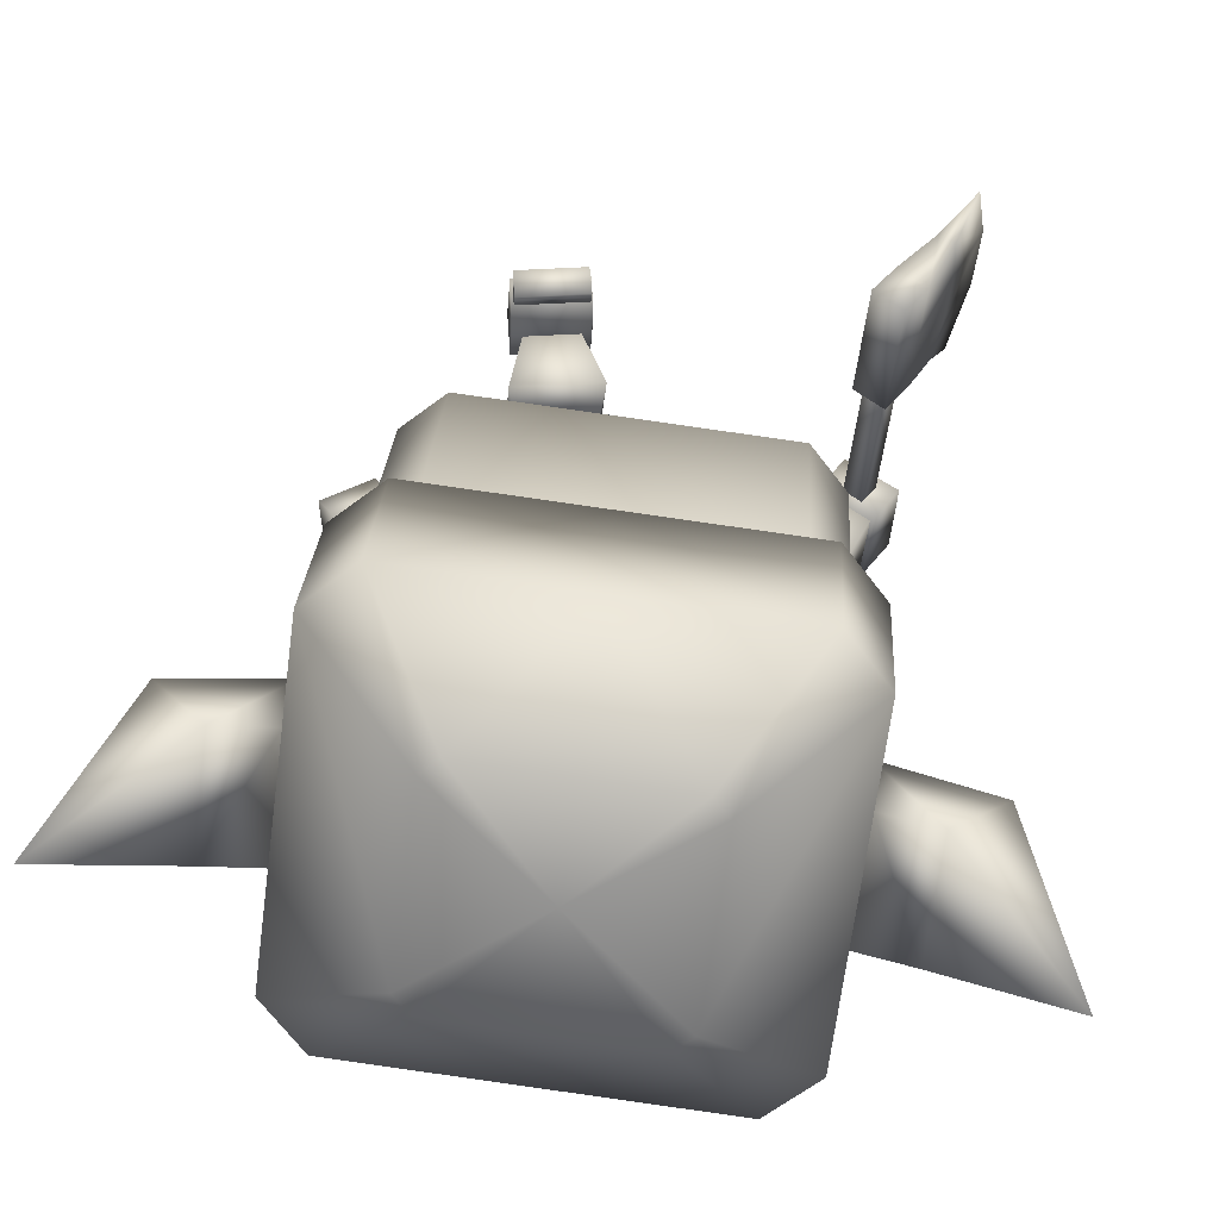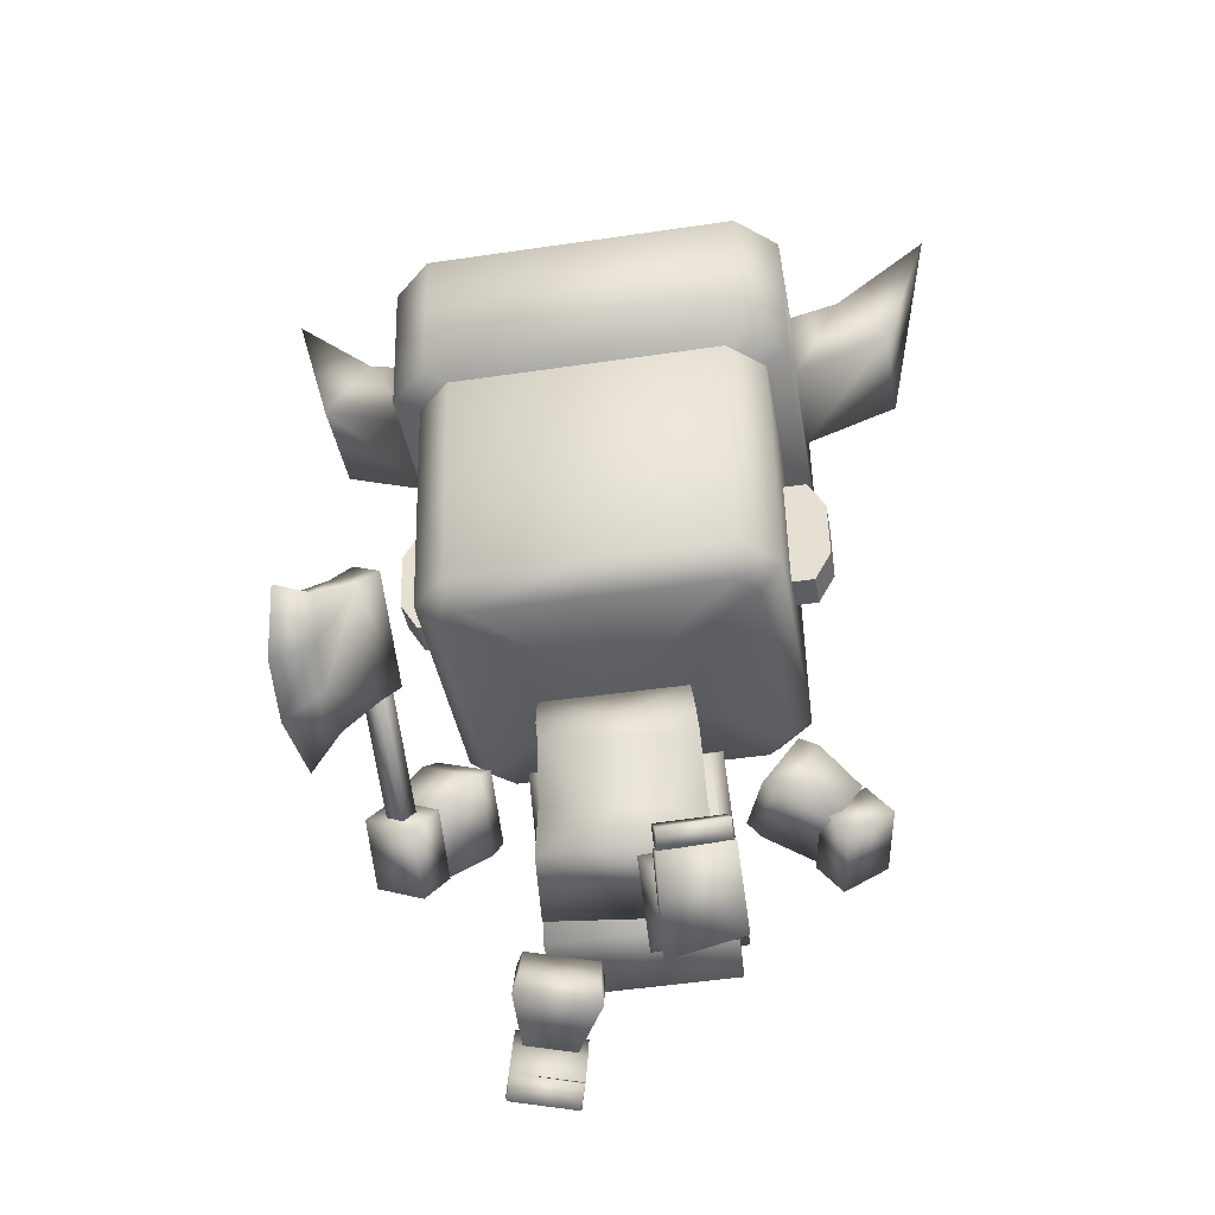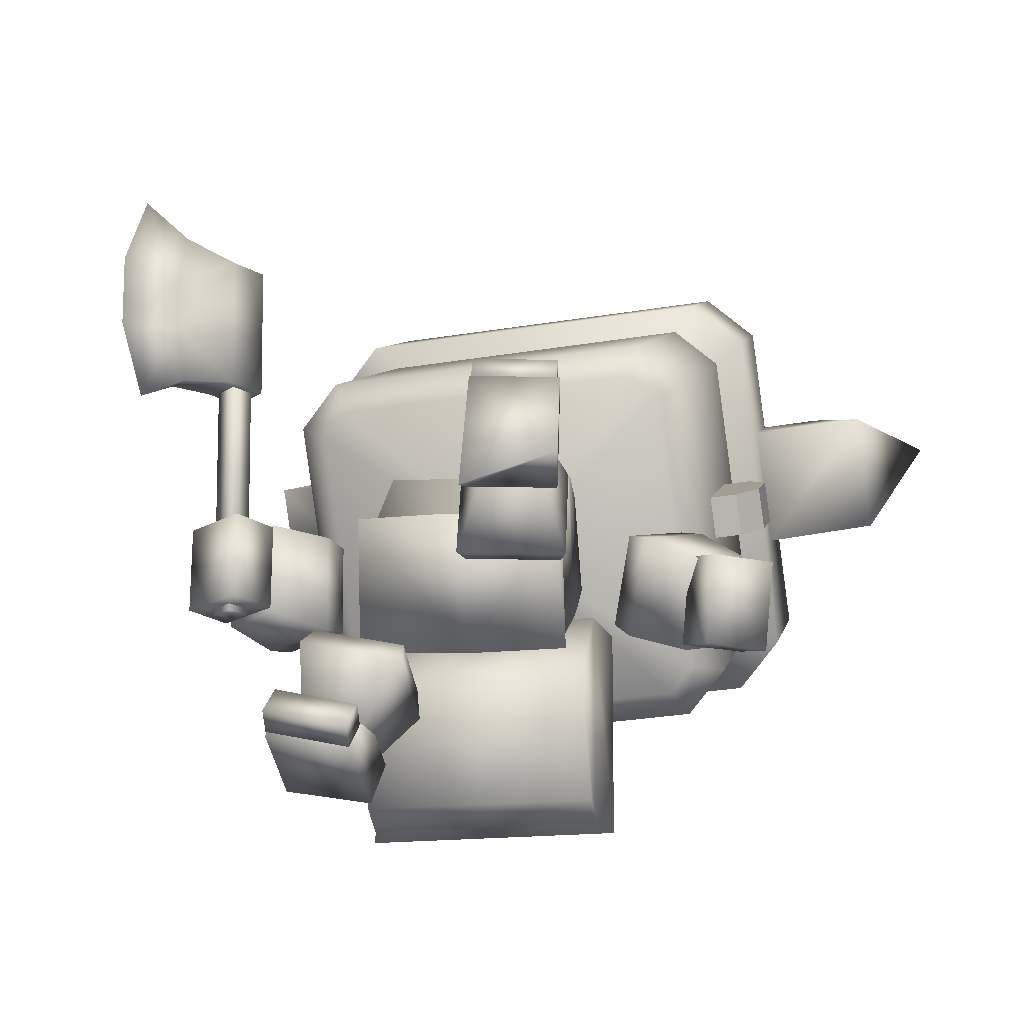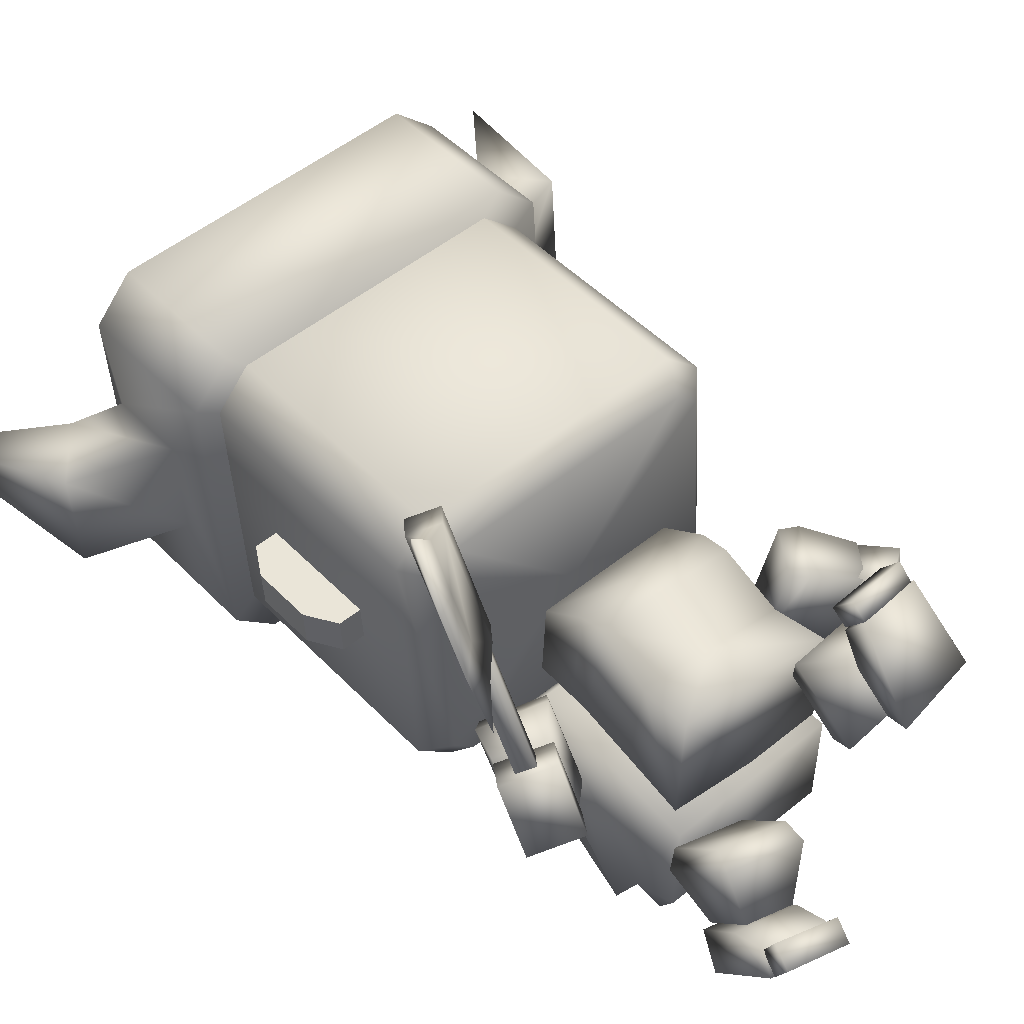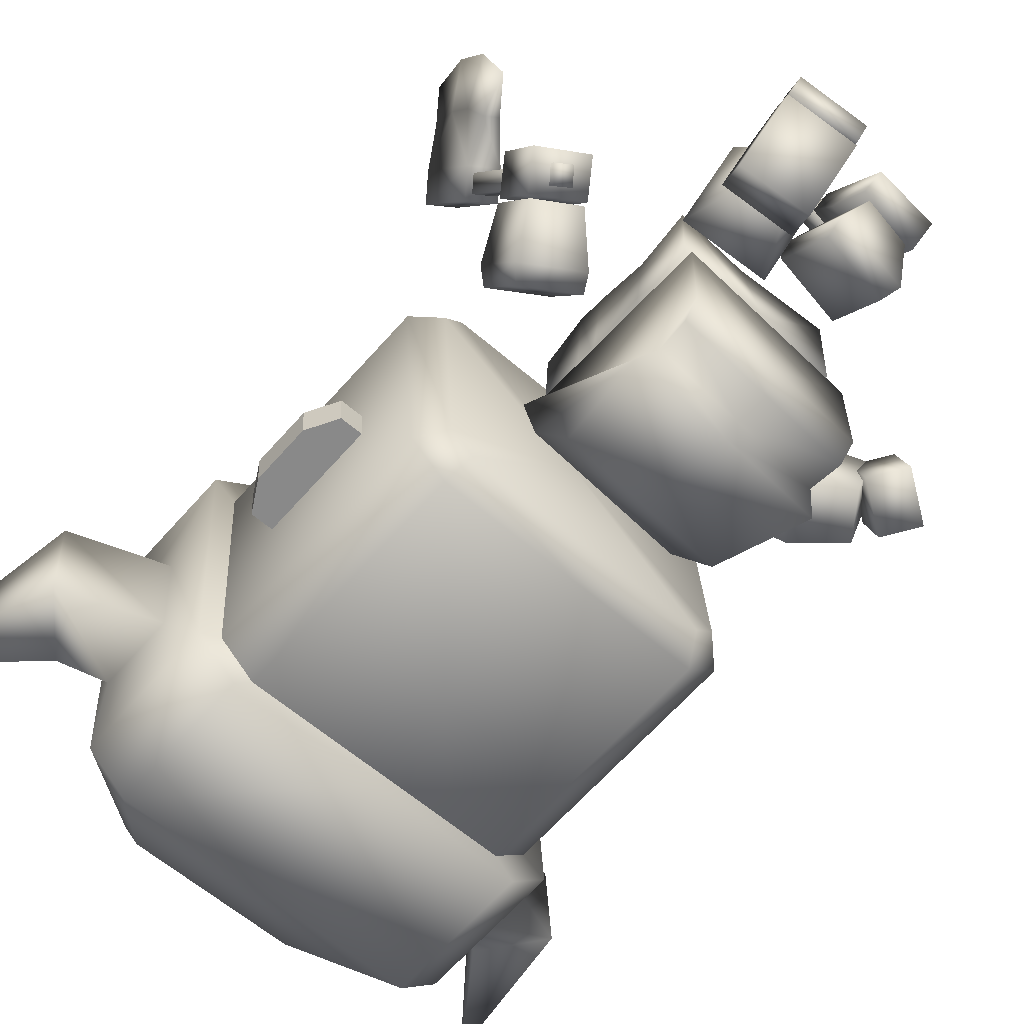
<metadata>
{"format":"obj","ext":"obj","renderer":"f3d","projection":"perspective","resolution":1024,"background":"white","views":[{"elev":27.1,"azim":-175.7,"up":"+Z"},{"elev":-42.9,"azim":2.4,"up":"+Y"},{"elev":2.2,"azim":11.4,"up":"+Z"},{"elev":41.2,"azim":-39.6,"up":"+Z"},{"elev":-70.7,"azim":-40.6,"up":"+Z"}]}
</metadata>
<code>
o Mesh_objheadusOBJexport
v 0.2369 0.6649 0.6177
v 0.2055 0.8208 0.6335
v 0.2054 0.7862 0.8875
v 0.2211 0.6307 0.8933
v 0.184 1.163 0.7095
v -0.008896 1.152 0.6971
v -0.02093 1.126 0.9078
v 0.1719 1.137 0.9202
v -0.01567 0.6471 0.903
v 0.02629 0.6526 0.6041
v -8.6e-05 0.7861 0.8874
v -0.007023 0.9358 0.9704
v 0.1912 0.943 0.9713
v 0.199 0.9832 0.6608
v 1.2e-05 0.8207 0.6334
v 0.001388 0.9864 0.6666
v 0.6615 0.8152 0.7973
v 0.6512 0.7832 0.6094
v 0.5865 0.8698 0.5982
v 0.5968 0.9018 0.7861
v 0.4707 0.7859 0.6189
v 0.5354 0.6993 0.6301
v 0.5457 0.7313 0.8179
v 0.481 0.8179 0.8067
v 0.5872 0.8913 0.8052
v 0.5112 0.7825 0.8033
v 0.4738 0.8143 0.6047
v 0.5498 0.9231 0.6066
v 0.3397 0.8788 0.6284
v 0.3807 0.844 0.846
v 0.4853 0.9908 0.8482
v 0.3029 0.9073 0.6493
v 0.3403 0.8755 0.8479
v 0.4443 1.026 0.6306
v 0.3987 1.045 0.6516
v 0.4361 1.013 0.8503
v 0.2542 0.4748 1.227
v 0.0821 0.4462 1.229
v 0.08594 0.41 1.193
v 0.2584 0.4368 1.186
v 0.07806 0.4562 1.149
v 0.07252 0.4944 1.185
v 0.246 0.5203 1.179
v 0.2518 0.485 1.146
v 0.09226 0.2637 0.9764
v 0.08231 0.4072 1.193
v 0.0742 0.4532 1.145
v 0.08056 0.4077 1.055
v 0.2568 0.4835 1.143
v 0.2651 0.4377 1.192
v 0.2889 0.2824 1.044
v 0.2632 0.438 1.053
v 0.09362 0.3222 0.9707
v 0.2763 0.3525 0.9682
v 0.1015 0.4321 1.06
v 0.03524 0.5525 0.9917
v 0.05986 0.3878 0.8348
v 0.1166 0.3318 0.9645
v 0.2513 0.3541 0.9625
v 0.2803 0.4243 0.8317
v 0.2603 0.4776 0.8156
v 0.06618 0.4456 0.8184
v 0.04759 0.569 0.936
v 0.2557 0.589 0.9887
v 0.2362 0.4543 1.058
v 0.2417 0.601 0.9331
v -0.2113 0.654 0.5998
v -0.2114 0.6358 0.8897
v -0.2055 0.7859 0.8871
v -0.2054 0.8207 0.6333
v -0.2018 1.141 0.6847
v -0.2138 1.115 0.8954
v -0.2054 0.9269 0.9659
v -0.1977 0.9805 0.6606
v -0.6298 0.7861 0.8546
v -0.5723 0.8716 0.8202
v -0.5557 0.7911 0.648
v -0.6132 0.7056 0.6824
v -0.4338 0.7261 0.6901
v -0.4913 0.6405 0.7246
v -0.5079 0.7211 0.8968
v -0.4503 0.8066 0.8624
v -0.5672 0.8829 0.8245
v -0.5462 0.7948 0.641
v -0.4346 0.7365 0.6832
v -0.4557 0.8247 0.8666
v -0.3348 0.8377 0.6331
v -0.3579 0.9343 0.834
v -0.5103 1.012 0.7774
v -0.3114 0.8822 0.6245
v -0.3324 0.9704 0.8079
v -0.4873 0.9156 0.5765
v -0.4521 0.9557 0.5714
v -0.4731 1.044 0.7548
v -0.2935 0.1902 0.5246
v -0.2968 0.2241 0.4776
v -0.1197 0.2079 0.4532
v -0.1164 0.1741 0.5002
v -0.11 0.2597 0.4898
v -0.1066 0.2258 0.5368
v -0.2832 0.2463 0.5616
v -0.2871 0.2759 0.5142
v -0.1192 0.3821 0.3155
v -0.1026 0.3527 0.461
v -0.1066 0.2576 0.4946
v -0.1176 0.2155 0.4425
v -0.2893 0.2742 0.5197
v -0.3003 0.2322 0.4677
v -0.3036 0.4004 0.3324
v -0.2853 0.3694 0.4862
v -0.2867 0.4649 0.4121
v -0.1041 0.4482 0.3869
v -0.1249 0.3469 0.484
v -0.1267 0.4554 0.3967
v -0.0603 0.5706 0.4706
v -0.05745 0.3924 0.6141
v -0.2614 0.4678 0.4151
v -0.2807 0.5908 0.5009
v -0.2615 0.5981 0.5564
v -0.06742 0.5801 0.5298
v -0.06513 0.4465 0.6373
v -0.2779 0.4126 0.6444
v -0.2596 0.3594 0.5024
v -0.2593 0.4645 0.6639
v 0.4266 1.279 0.5257
v 0.3766 1.282 0.4616
v 0.4099 1.352 0.4057
v 0.4926 1.346 0.5118
v 0.03444 1.776 0.3901
v 0.4015 1.779 0.4362
v 0.04276 1.348 0.3596
v 0.02611 2.203 0.4206
v 0.3932 2.207 0.4667
v 0.3575 2.266 0.5318
v 0.4074 2.263 0.5959
v 0.476 2.201 0.5729
v 0.3993 1.723 1.224
v 0.4843 1.773 0.5423
v 0.391 2.151 1.254
v 0.329 2.217 1.224
v 0.2648 2.212 1.274
v 0.2846 2.143 1.337
v -0.07412 1.712 1.26
v 0.293 1.715 1.306
v -0.08245 2.139 1.291
v 0.4076 1.296 1.193
v 0.284 1.228 1.204
v 0.3482 1.233 1.154
v 0.3013 1.288 1.276
v -0.0658 1.284 1.229
v -0.3243 1.344 0.3135
v -0.3326 1.772 0.344
v -0.3045 1.275 0.3761
v -0.3687 1.27 0.4258
v -0.4306 1.336 0.3959
v -0.524 1.714 1.108
v -0.439 1.764 0.4264
v -0.5157 1.286 1.077
v -0.3878 2.255 0.496
v -0.3237 2.259 0.4463
v -0.341 2.199 0.3745
v -0.4473 2.191 0.4569
v -0.5323 2.141 1.138
v -0.4163 2.205 1.188
v -0.4663 2.208 1.124
v -0.4495 2.135 1.244
v -0.4412 1.708 1.214
v -0.4471 1.224 1.054
v -0.3972 1.221 1.118
v -0.4329 1.28 1.183
v -0.01027 1.251 0.7899
v 0.03604 1.279 0.4188
v -0.05658 1.224 1.161
v -0.02942 2.236 0.8601
v -0.07573 2.208 1.231
v 0.0169 2.263 0.489
v 0.5027 1.489 0.9205
v 0.5147 1.496 0.8237
v 0.5449 1.735 0.9437
v 0.5569 1.742 0.8469
v 0.3614 1.815 0.9266
v 0.3734 1.822 0.8298
v 0.4963 1.817 0.9435
v 0.5084 1.824 0.8468
v 0.548 1.571 0.9321
v 0.5601 1.578 0.8354
v 0.3677 1.487 0.9035
v 0.3798 1.495 0.8067
v -0.3973 1.486 0.7092
v -0.4094 1.479 0.8059
v -0.5808 1.566 0.6921
v -0.5929 1.559 0.7889
v -0.5386 1.813 0.7153
v -0.5507 1.806 0.8121
v -0.4037 1.814 0.7322
v -0.4157 1.807 0.829
v -0.584 1.73 0.7036
v -0.5961 1.723 0.8004
v -0.5323 1.485 0.6922
v -0.5444 1.478 0.789
v 0.1952 1.045 0.6789
v -0.000829 1.042 0.6769
v -0.0134 1.004 0.9697
v -0.2116 0.9938 0.9597
v 0.1831 1.013 0.976
v -0.1978 1.033 0.6677
f 188 178 177 187
f 178 186 185 177
f 180 184 183 179
f 184 182 181 183
f 186 180 179 185
f 183 177 185 179
f 181 187 177 183
f 184 178 188 182
f 180 186 178 184
f 197 193 199 191
f 193 195 189 199
f 196 194 200 190
f 194 198 192 200
f 191 192 198 197
f 193 194 196 195
f 197 198 194 193
f 199 200 192 191
f 189 190 200 199
f 1 2 3 4
f 5 6 7 8
f 10 1 4 9
f 4 3 11 9
f 205 203 12 13
f 205 13 14 201
f 2 1 10 15
f 14 13 3 2
f 201 202 6 5
f 2 15 16 14
f 13 12 11 3
f 17 18 19 20
f 21 19 18 22
f 23 22 18 17
f 24 21 22 23
f 20 19 21 24
f 23 17 20 24
f 25 26 27 28
f 29 27 26 30
f 31 30 26 25
f 32 29 30 33
f 28 27 29 34
f 35 34 29 32
f 34 31 25 28
f 33 30 31 36
f 36 31 34 35
f 35 32 33 36
f 37 38 39 40
f 41 39 38 42
f 43 42 38 37
f 44 41 42 43
f 40 39 41 44
f 43 37 40 44
f 45 46 47 48
f 49 47 46 50
f 51 50 46 45
f 52 49 50 51
f 48 47 49 52
f 51 45 53 54
f 52 54 53 48
f 45 48 53
f 54 52 51
f 55 56 57 58
f 59 58 57 60
f 61 60 57 62
f 62 57 56 63
f 64 56 55 65
f 65 55 58 59
f 63 56 64 66
f 60 64 65 59
f 66 64 60 61
f 63 66 61 62
f 67 68 69 70
f 71 72 7 6
f 68 67 10 9
f 68 9 11 69
f 204 73 12 203
f 204 206 74 73
f 10 67 70 15
f 74 70 69 73
f 206 71 6 202
f 70 74 16 15
f 73 69 11 12
f 75 76 77 78
f 79 80 78 77
f 81 75 78 80
f 82 81 80 79
f 76 82 79 77
f 81 82 76 75
f 83 84 85 86
f 87 88 86 85
f 89 83 86 88
f 90 91 88 87
f 84 92 87 85
f 93 90 87 92
f 92 84 83 89
f 91 94 89 88
f 94 93 92 89
f 93 94 91 90
f 95 96 97 98
f 99 100 98 97
f 101 95 98 100
f 102 101 100 99
f 96 102 99 97
f 101 102 96 95
f 103 104 105 106
f 107 108 106 105
f 109 103 106 108
f 110 109 108 107
f 104 110 107 105
f 109 111 112 103
f 110 104 112 111
f 103 112 104
f 111 109 110
f 113 114 115 116
f 117 118 115 114
f 119 120 115 118
f 120 121 116 115
f 122 123 113 116
f 123 117 114 113
f 121 124 122 116
f 118 117 123 122
f 124 119 118 122
f 121 120 119 124
f 125 126 127 128
f 129 130 127 131
f 129 132 133 130
f 134 135 136 133
f 137 138 136 139
f 140 141 142 139
f 143 144 142 145
f 138 137 146 128
f 147 148 146 149
f 143 150 149 144
f 129 131 151 152
f 153 154 155 151
f 156 157 155 158
f 159 160 161 162
f 129 152 161 132
f 157 156 163 162
f 164 165 163 166
f 143 145 166 167
f 168 169 170 158
f 143 167 170 150
f 158 155 154 168
f 154 171 168
f 153 171 154
f 131 127 126 172
f 126 171 172
f 125 171 126
f 128 146 148 125
f 148 171 125
f 147 171 148
f 150 170 169 173
f 169 171 173
f 168 171 169
f 162 163 165 159
f 165 174 159
f 164 174 165
f 145 142 141 175
f 141 174 175
f 140 174 141
f 139 136 135 140
f 135 174 140
f 134 174 135
f 132 161 160 176
f 160 174 176
f 159 174 160
f 175 174 164
f 173 171 147
f 164 166 145 175
f 147 149 150 173
f 176 174 134
f 172 171 153
f 153 151 131 172
f 134 133 132 176
f 158 170 167 156
f 166 163 156 167
f 162 161 152 157
f 151 155 157 152
f 149 146 137 144
f 139 142 144 137
f 133 136 138 130
f 128 127 130 138
f 8 7 203 205
f 8 205 201 5
f 14 16 202 201
f 72 204 203 7
f 72 71 206 204
f 74 206 202 16
o back_Object03
v 0.2152 1.138 0.6462
v -0.00316 1.126 0.6321
v 0.0302 0.6488 0.5469
v 0.2726 0.663 0.5625
v 0.3096 0.8583 0.1948
v 0.04263 0.8427 0.1776
v 0.0227 1.089 0.2637
v 0.2447 1.102 0.278
v 0.002893 1.179 0.4891
v 0.2193 1.192 0.503
v 0.286 0.7357 0.2352
v 0.04698 0.7218 0.2198
v 0.04183 0.8052 0.224
v 0.274 0.8188 0.239
v -0.002601 1.17 0.5826
v 0.252 1.185 0.599
v 0.2885 0.689 0.2919
v 0.04609 0.6749 0.2763
v -0.2215 1.113 0.6181
v -0.2122 0.6347 0.5313
v -0.2243 0.8271 0.1605
v -0.1993 1.076 0.2494
v -0.2135 1.167 0.4751
v -0.192 0.7078 0.2045
v -0.1904 0.7917 0.2091
v -0.2572 1.156 0.5662
v -0.1963 0.6607 0.2607
f 207 208 209 210
f 211 212 213 214
f 214 213 215 216
f 217 218 219 220
f 220 219 212 211
f 216 215 221 222
f 208 207 222 221
f 223 224 218 217
f 210 209 224 223
f 220 207 210
f 211 214 216 222
f 207 220 211 222
f 220 210 223 217
f 225 226 209 208
f 227 228 213 212
f 228 229 215 213
f 230 231 219 218
f 231 227 212 219
f 229 232 221 215
f 232 225 208 221
f 233 230 218 224
f 226 233 224 209
f 226 225 231
f 227 232 229 228
f 225 232 227 231
f 231 230 233 226
o cap_Object01
v 0.03717 2.018 0.348
v 0.02937 2.419 0.3766
v 0.4461 2.423 0.429
v 0.4539 2.022 0.4003
v 0.2245 2.623 0.6644
v 0.2583 2.621 0.7077
v 0.5401 2.416 0.5495
v 0.5167 2.149 0.778
v 0.5479 2.016 0.5209
v 0.5125 2.363 0.7932
v 0.4435 2.359 1.323
v 0.4774 2.342 1.075
v 0.2053 2.59 1.132
v 0.162 2.586 1.165
v 0.3228 2.35 1.417
v -0.08606 1.945 1.336
v 0.3306 1.95 1.388
v -0.09387 2.346 1.364
v -0.06777 2.584 1.136
v -0.03652 2.602 0.886
v -0.005265 2.621 0.6356
v -0.02444 1.982 0.8418
v 0.4513 1.959 1.294
v 0.4816 2.128 1.059
v 0.6083 2.375 1.093
v 0.7364 2.22 1.098
v 0.7715 2.241 0.8165
v 0.6434 2.396 0.8119
v 0.8758 2.727 1.009
v -0.3795 2.014 0.2957
v -0.3873 2.414 0.3243
v -0.2351 2.619 0.6067
v -0.508 2.405 0.4179
v -0.2784 2.615 0.6403
v -0.5356 2.138 0.6459
v -0.5397 2.352 0.6611
v -0.5002 2.005 0.3893
v -0.5749 2.331 0.9424
v -0.6045 2.348 1.191
v -0.3313 2.584 1.064
v -0.5106 2.341 1.312
v -0.2976 2.582 1.108
v -0.5028 1.941 1.283
v -0.5967 1.948 1.163
v -0.5707 2.117 0.9272
v -0.7069 2.361 0.9281
v -0.829 2.203 0.9013
v -0.7938 2.224 0.62
v -0.6718 2.382 0.6468
v -0.9524 2.708 0.7791
f 234 235 236 237
f 238 239 240 236
f 241 242 240 243
f 243 240 244 245
f 246 247 248 244
f 249 250 248 251
f 251 248 247 252
f 247 253 252
f 246 253 247
f 244 240 239 246
f 239 253 246
f 238 253 239
f 254 253 238
f 238 236 235 254
f 249 255 250
f 256 255 242
f 245 244 256 257
f 244 248 250 256
f 250 255 256
f 236 240 242 237
f 242 255 237
f 257 256 242 241
f 255 234 237
f 258 245 257 259
f 259 257 241 260
f 260 241 243 261
f 261 243 245 258
f 259 262 258
f 260 262 259
f 261 262 260
f 258 262 261
f 234 263 264 235
f 265 264 266 267
f 268 269 266 270
f 269 271 272 266
f 273 272 274 275
f 249 251 274 276
f 251 252 275 274
f 275 252 253
f 273 275 253
f 272 273 267 266
f 267 273 253
f 265 267 253
f 254 265 253
f 265 254 235 264
f 249 276 255
f 277 270 255
f 271 278 277 272
f 272 277 276 274
f 276 277 255
f 264 263 270 266
f 270 263 255
f 278 268 270 277
f 263 234 255
f 279 280 278 271
f 280 281 268 278
f 281 282 269 268
f 282 279 271 269
f 280 279 283
f 281 280 283
f 282 281 283
f 279 282 283
o axe_Object02
v -0.5675 1.044 1.393
v -0.6097 1.069 1.377
v -0.6388 1.029 1.392
v -0.5966 1.004 1.408
v -0.5139 0.6802 0.6884
v -0.556 0.7051 0.6724
v -0.5269 0.745 0.6578
v -0.4847 0.7201 0.6738
v -0.5492 1.068 1.437
v -0.6188 1.109 1.41
v -0.667 1.043 1.434
v -0.5973 1.002 1.461
v -0.6853 0.9301 1.512
v -0.7202 0.9507 1.499
v -0.7222 0.8826 1.398
v -0.6354 0.9195 1.159
v -0.5872 0.9854 1.135
v -0.5175 0.9443 1.162
v -0.5657 0.8784 1.186
v -0.6749 0.8136 1.304
v -0.6873 0.862 1.412
v -0.7098 0.8342 1.291
v -0.6831 0.8055 1.176
v -0.6482 0.7849 1.189
v -0.7664 0.711 1.317
v -0.717 0.6903 1.155
v -0.7672 0.8866 1.591
v -0.7831 0.7764 1.462
f 284 285 286 287
f 288 287 286 289
f 289 286 285 290
f 284 291 290 285
f 291 284 287 288
f 288 289 290 291
f 292 293 294 295
f 296 295 294 297
f 294 298 297
f 299 294 293 300
f 300 293 292 301
f 301 292 295 302
f 303 302 295 304
f 298 294 299 305
f 302 299 300 301
f 306 299 302 307
f 302 303 307
f 303 308 309 307
f 309 306 307
f 310 296 297
f 304 296 310 311
f 306 305 299
f 311 310 297 298
f 296 304 295
f 306 309 308 305
f 304 311 308 303
f 305 308 311 298

</code>
